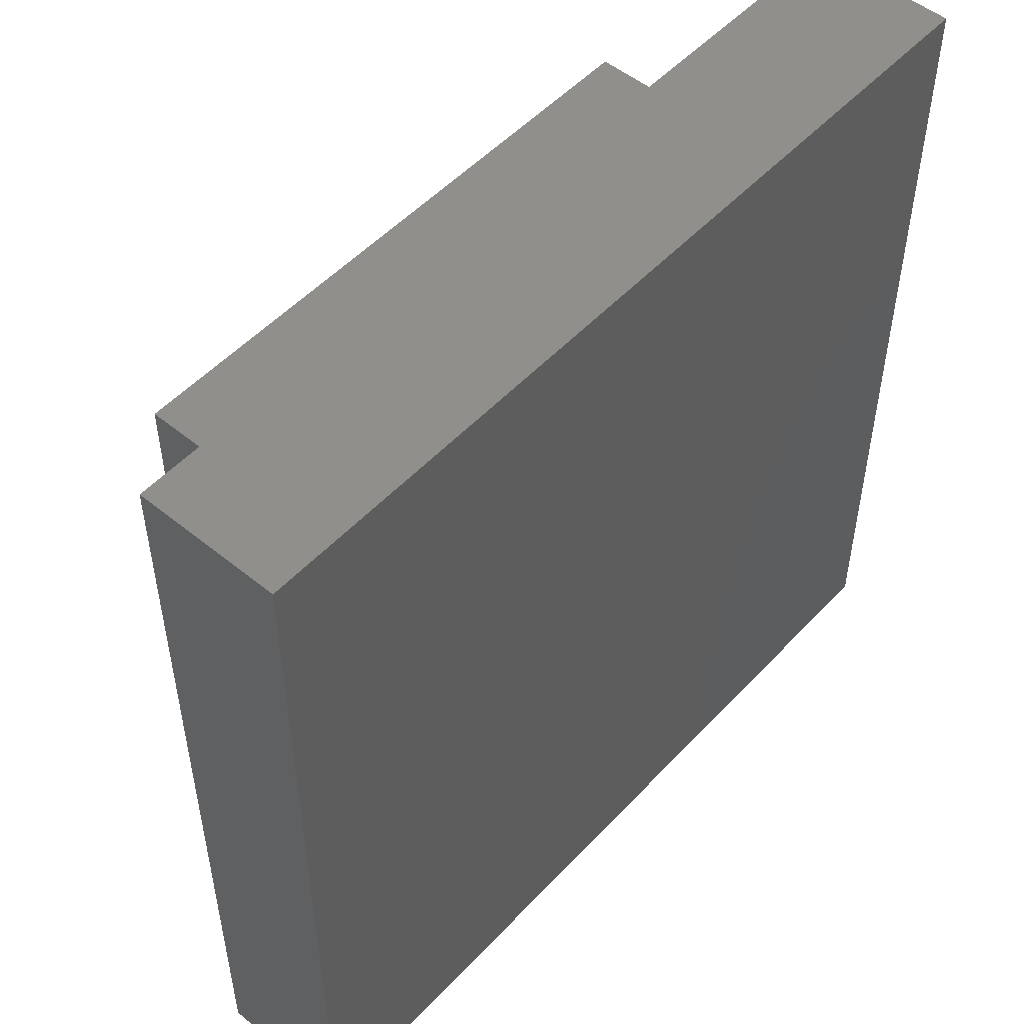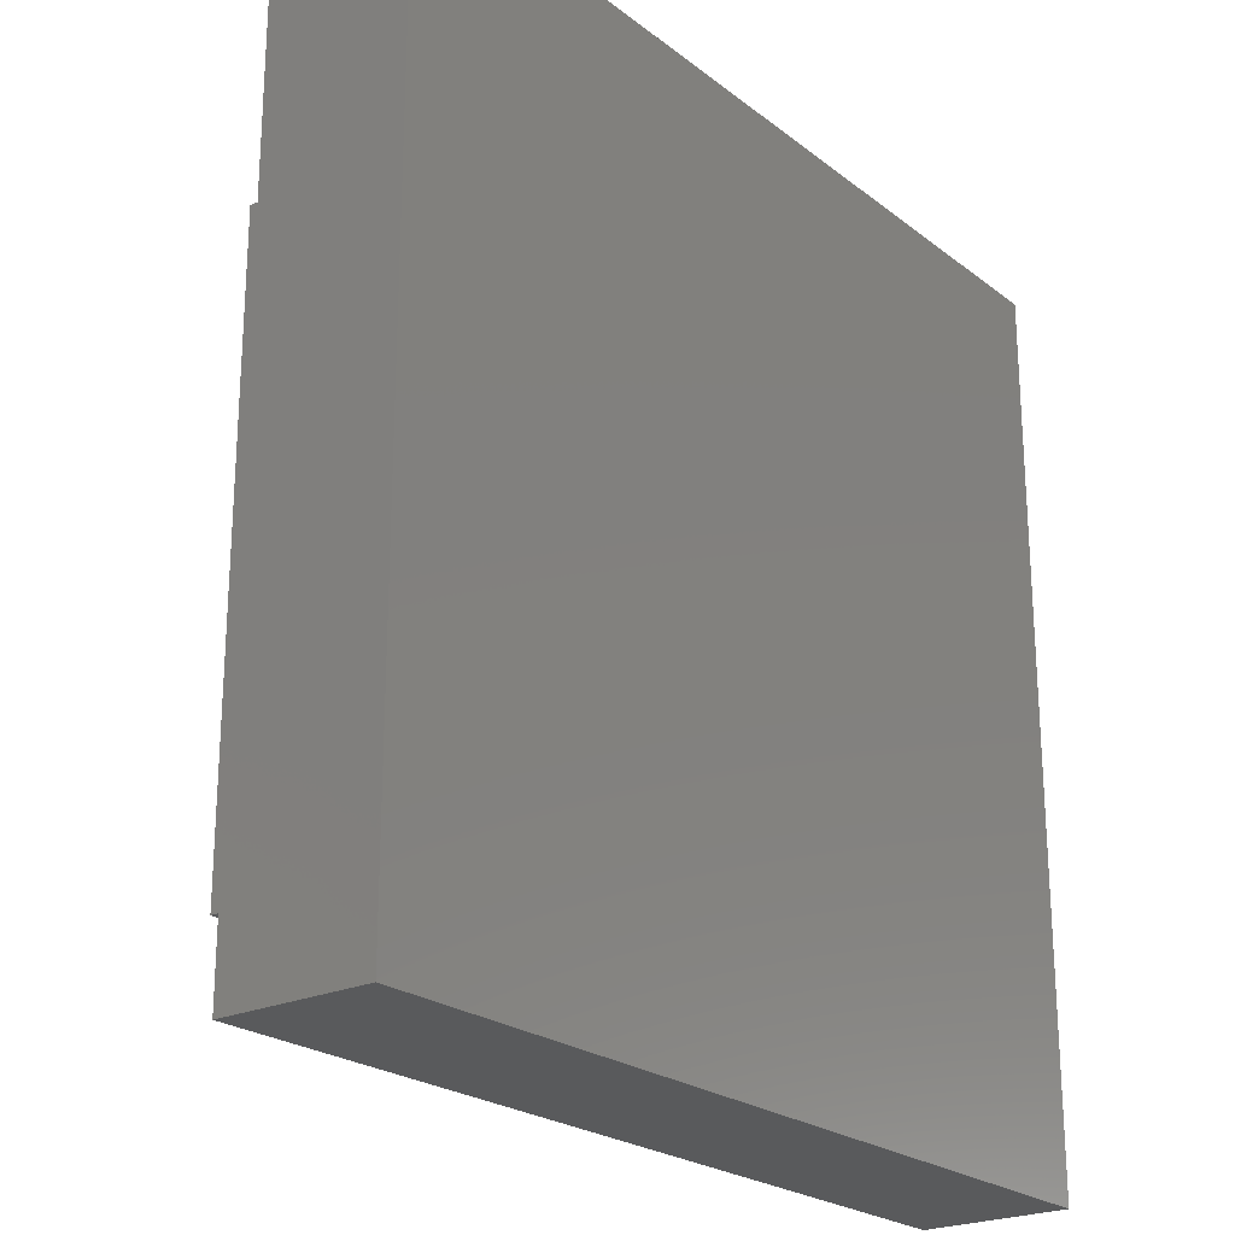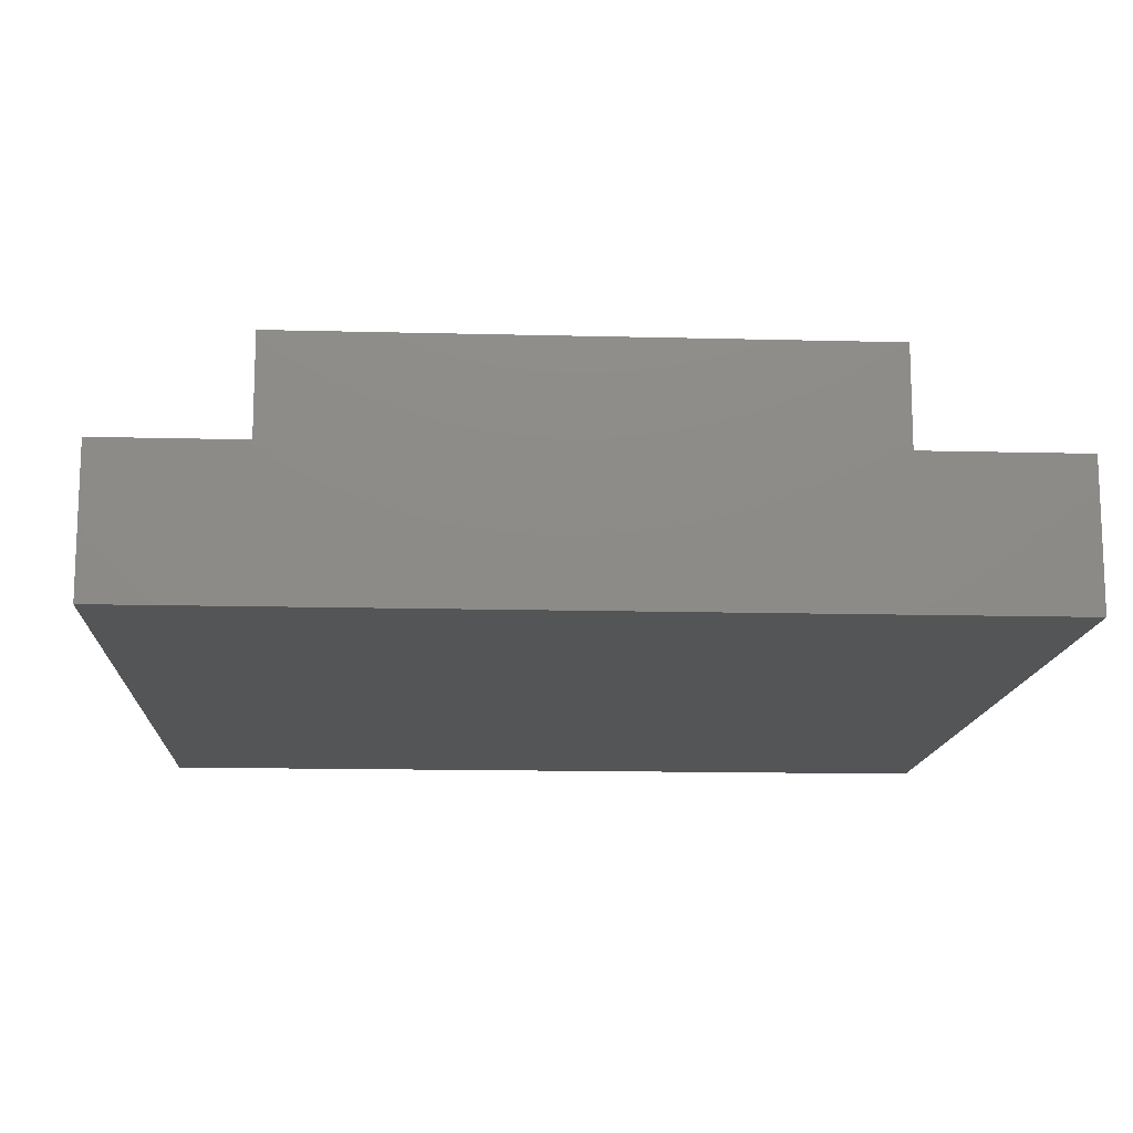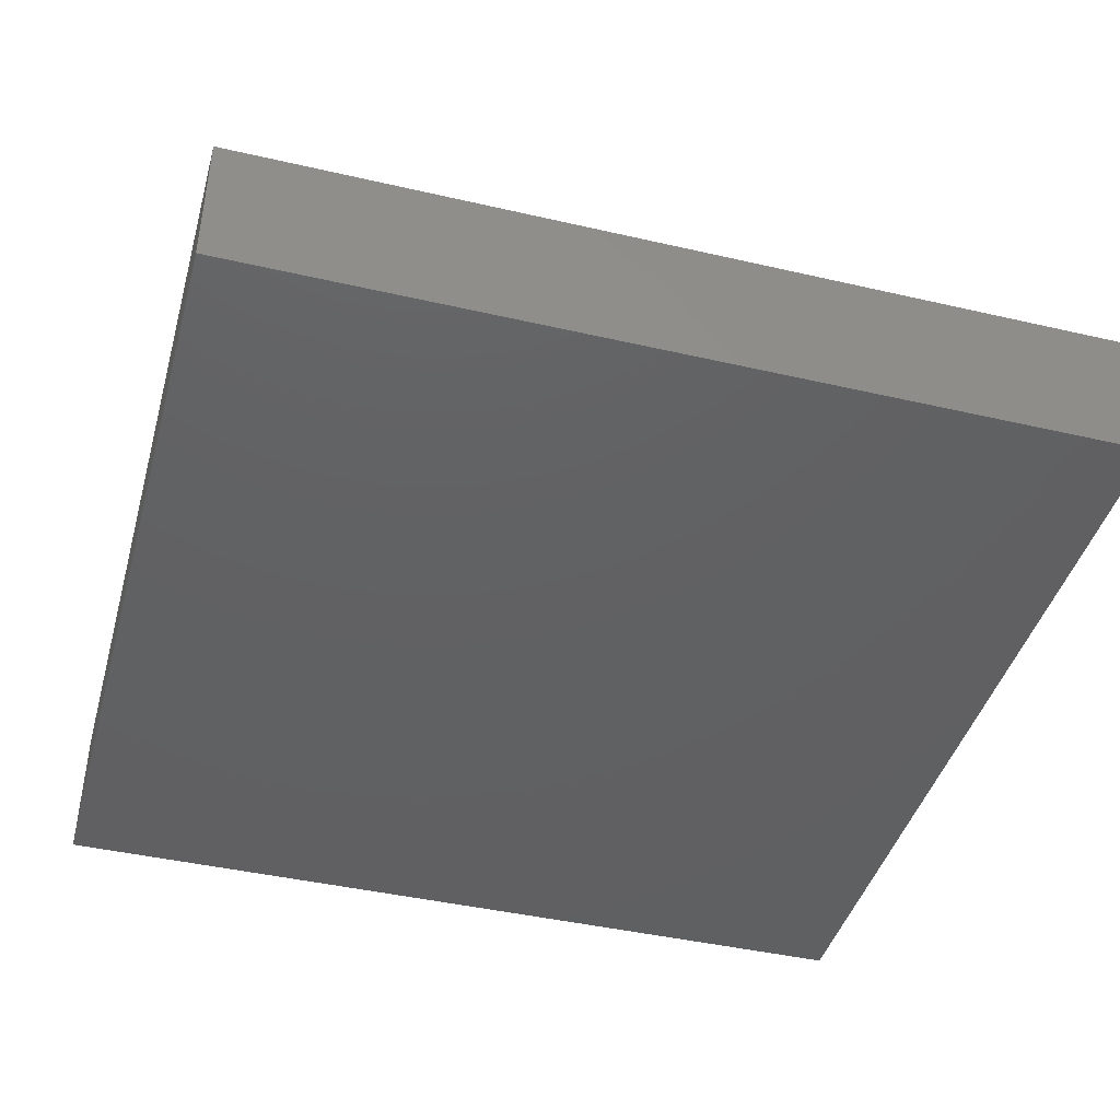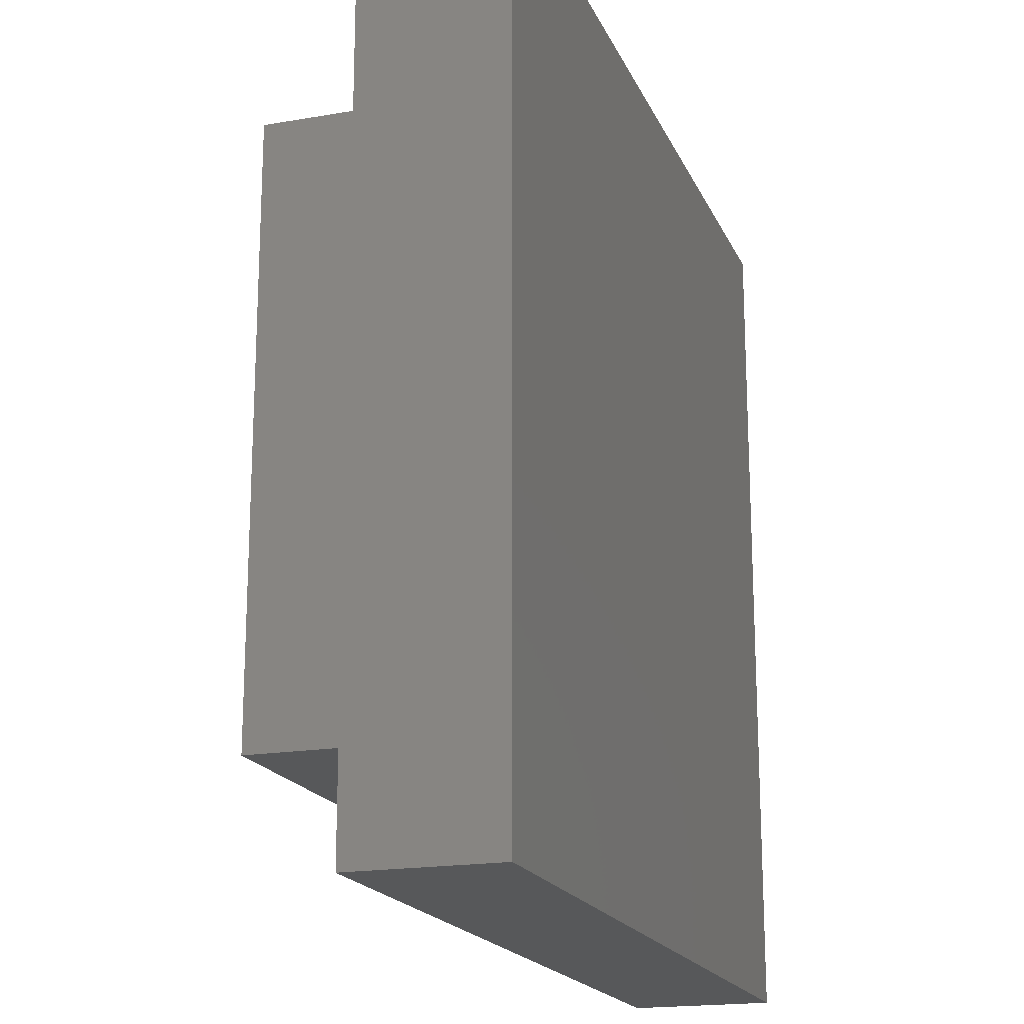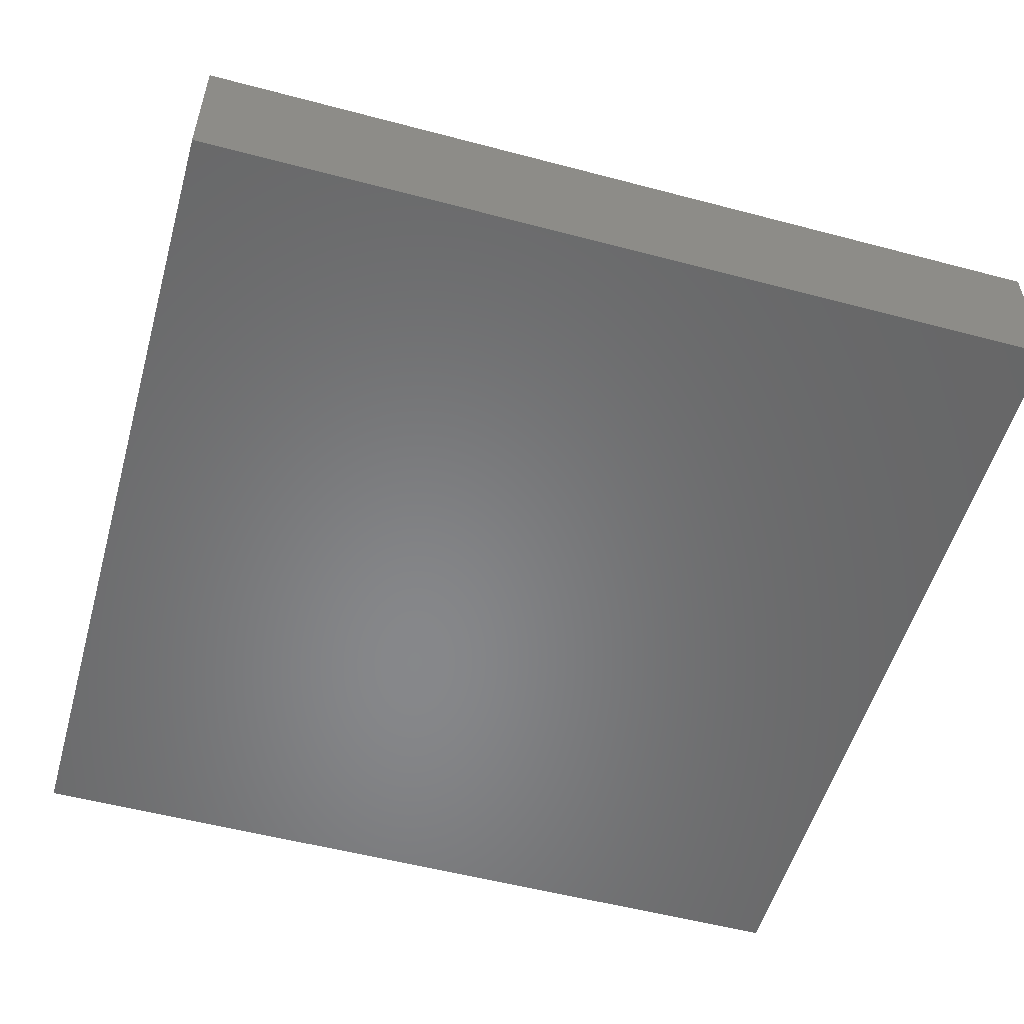
<metadata>
{"format":"stl","ext":"stl","renderer":"f3d","projection":"perspective","resolution":1024,"background":"white","views":[{"elev":51.7,"azim":131.4,"up":"+Y"},{"elev":-23.1,"azim":127.9,"up":"+Y"},{"elev":-13.8,"azim":-93.3,"up":"+Z"},{"elev":-42.7,"azim":-105.4,"up":"+Z"},{"elev":-18.6,"azim":108.4,"up":"+Y"},{"elev":-54.2,"azim":-105.7,"up":"+Z"}]}
</metadata>
<code>
# stl→obj: 16 verts, 28 faces
v 60 0 10
v 60 60 0
v 60 60 10
v 60 0 0
v 50.86 50.86 10
v 9.14 50.86 10
v 0 60 10
v 9.14 9.14 10
v 50.86 9.14 10
v 0 0 10
v 0 0 0
v 0 60 0
v 9.14 50.86 20
v 9.14 9.14 20
v 50.86 50.86 20
v 50.86 9.14 20
f 1 2 3
f 2 1 4
f 3 5 1
f 3 6 5
f 6 7 8
f 7 6 3
f 9 1 5
f 8 1 9
f 8 10 1
f 10 8 7
f 11 7 12
f 7 11 10
f 2 7 3
f 7 2 12
f 11 1 10
f 1 11 4
f 8 13 6
f 13 8 14
f 5 13 15
f 13 5 6
f 16 5 15
f 5 16 9
f 13 16 15
f 16 13 14
f 8 16 14
f 16 8 9
f 11 2 4
f 2 11 12

</code>
